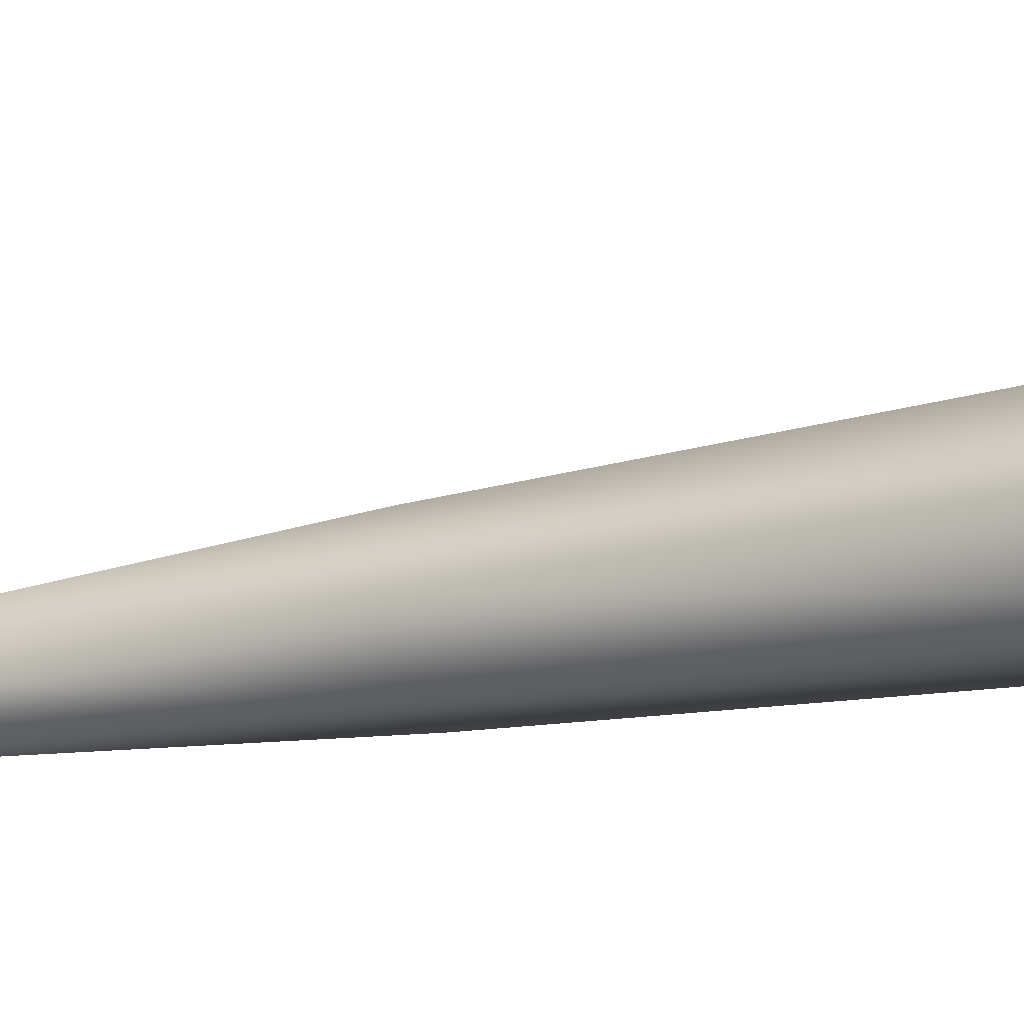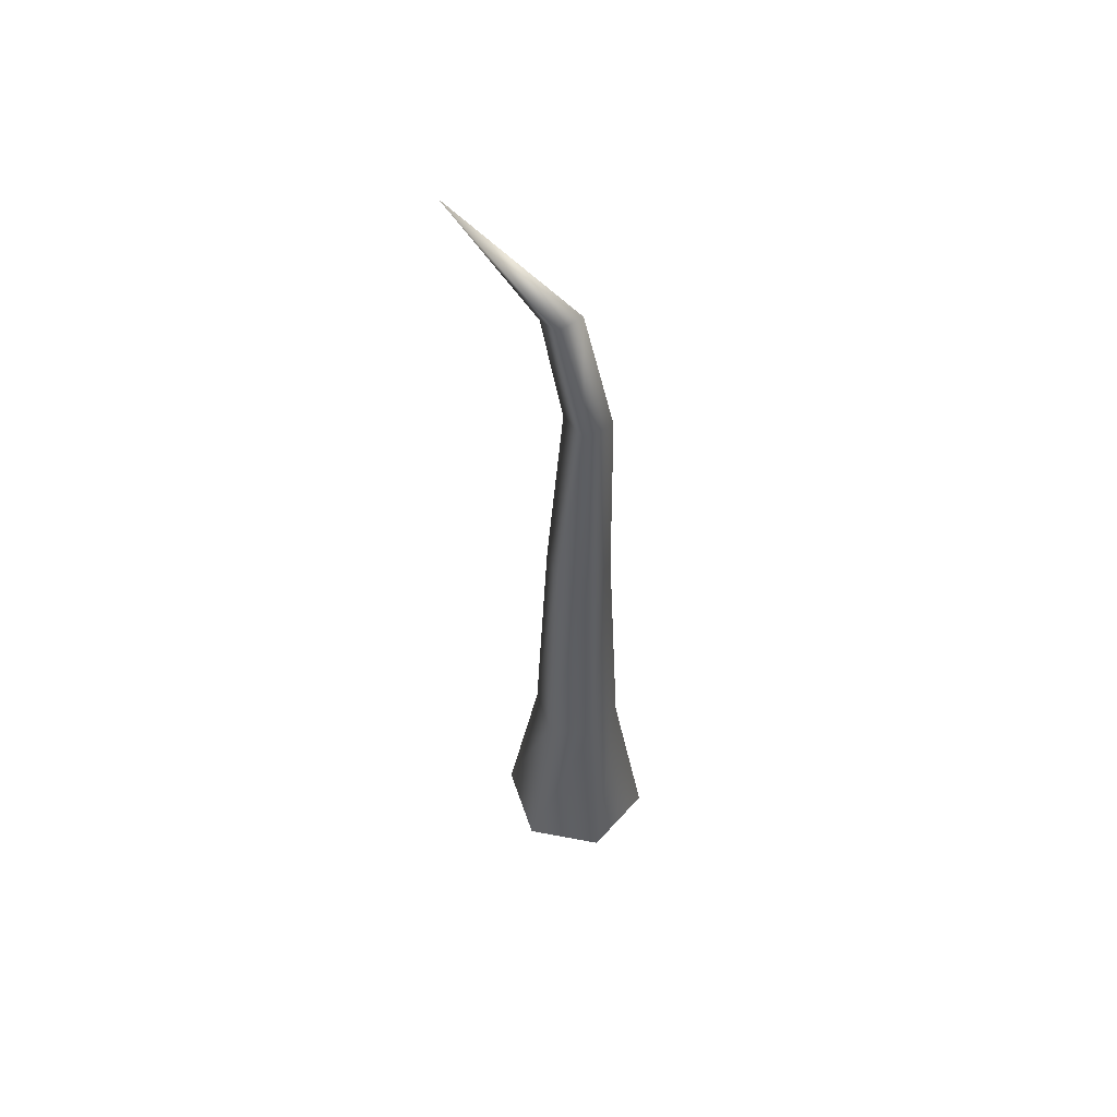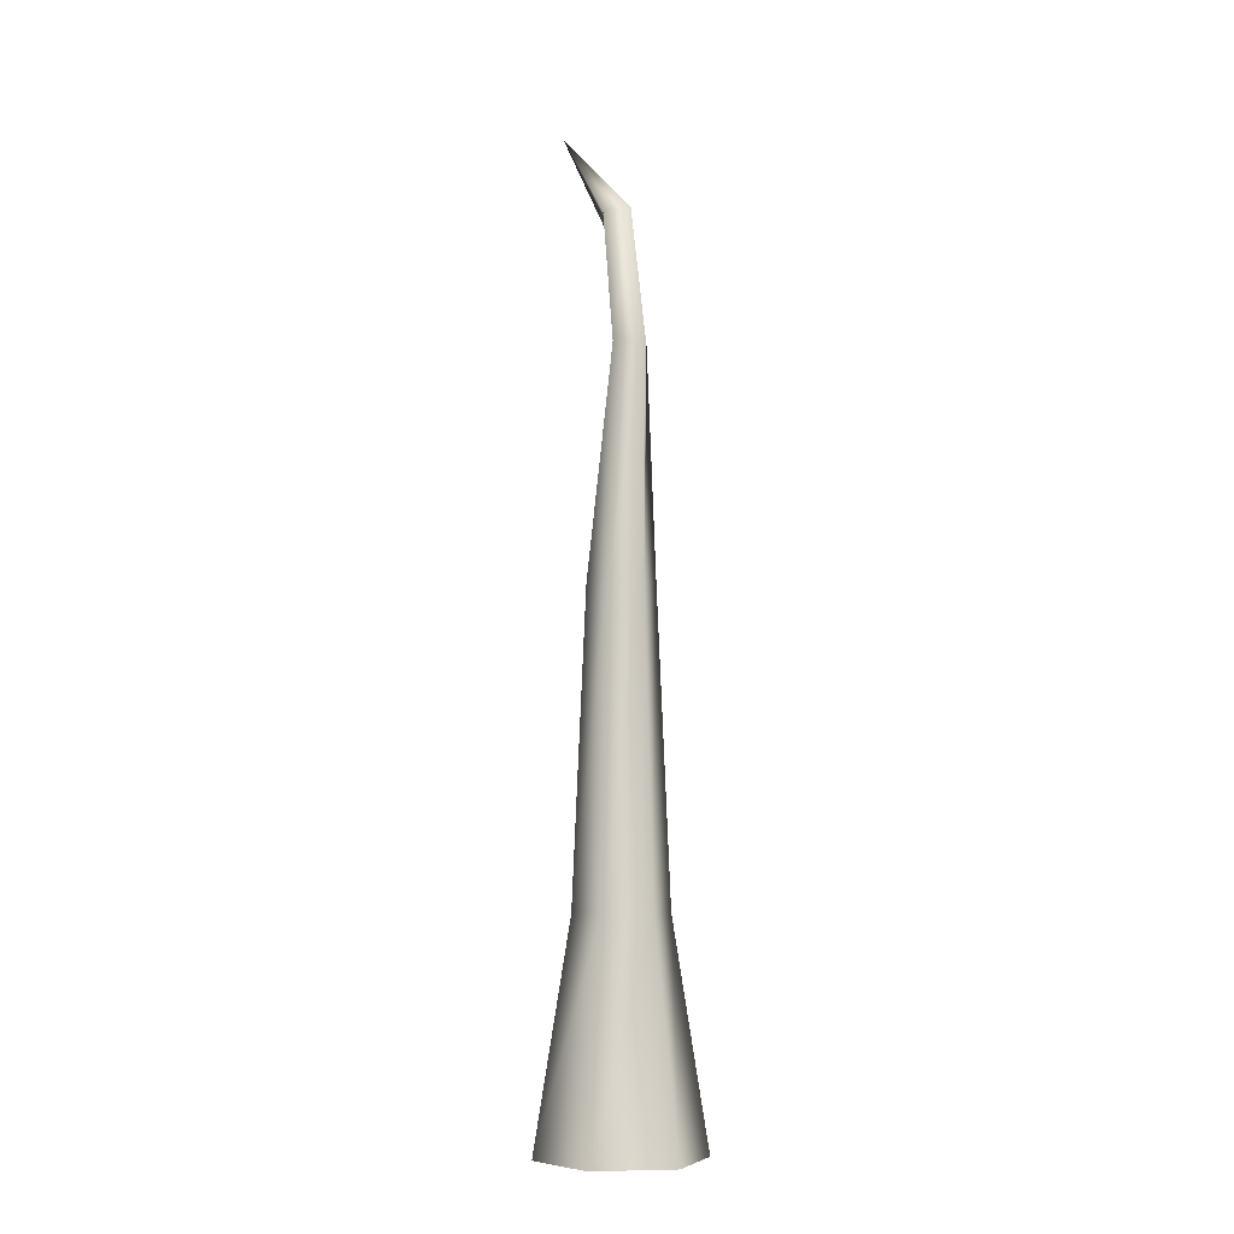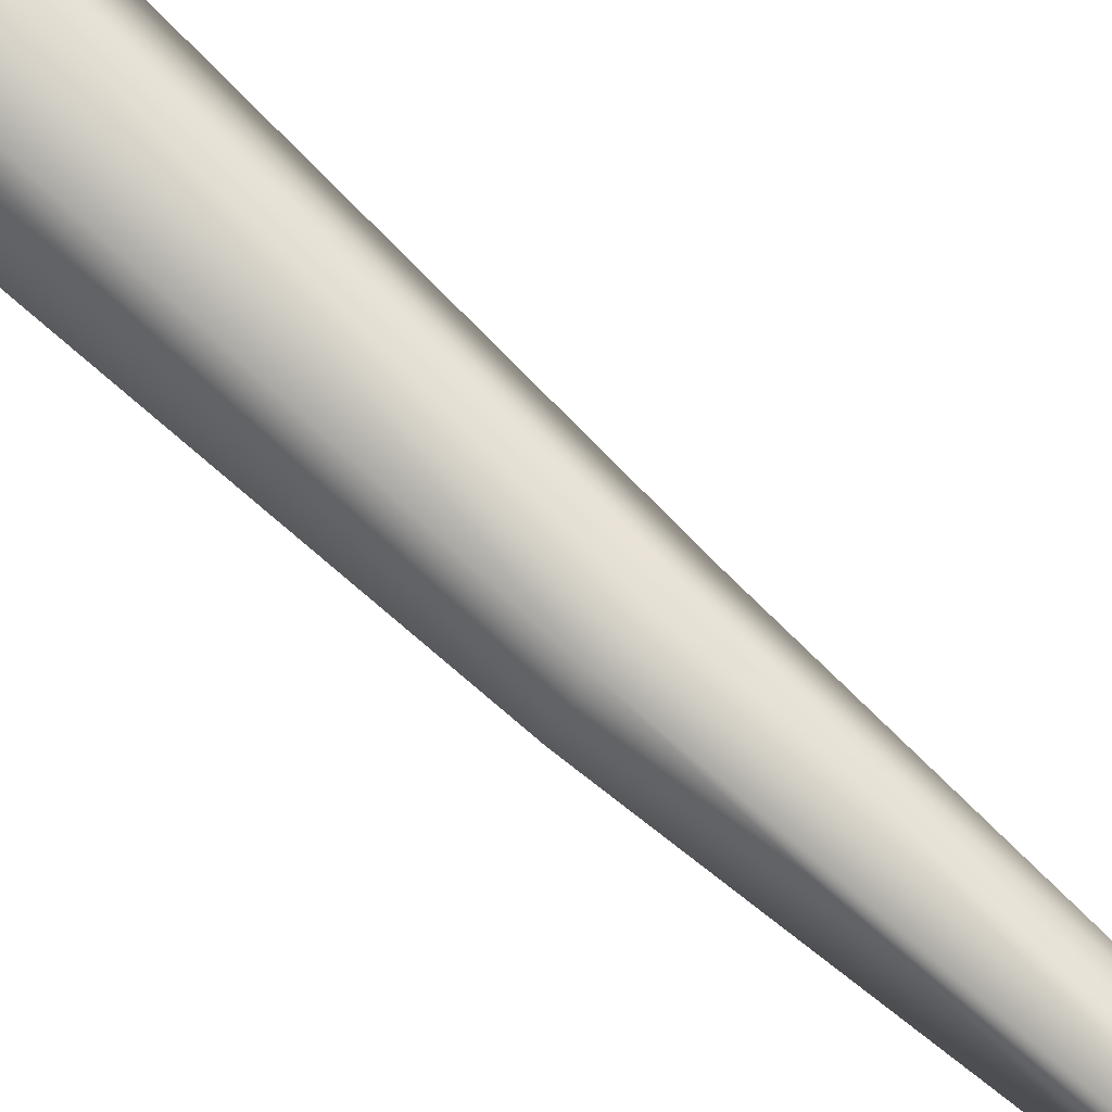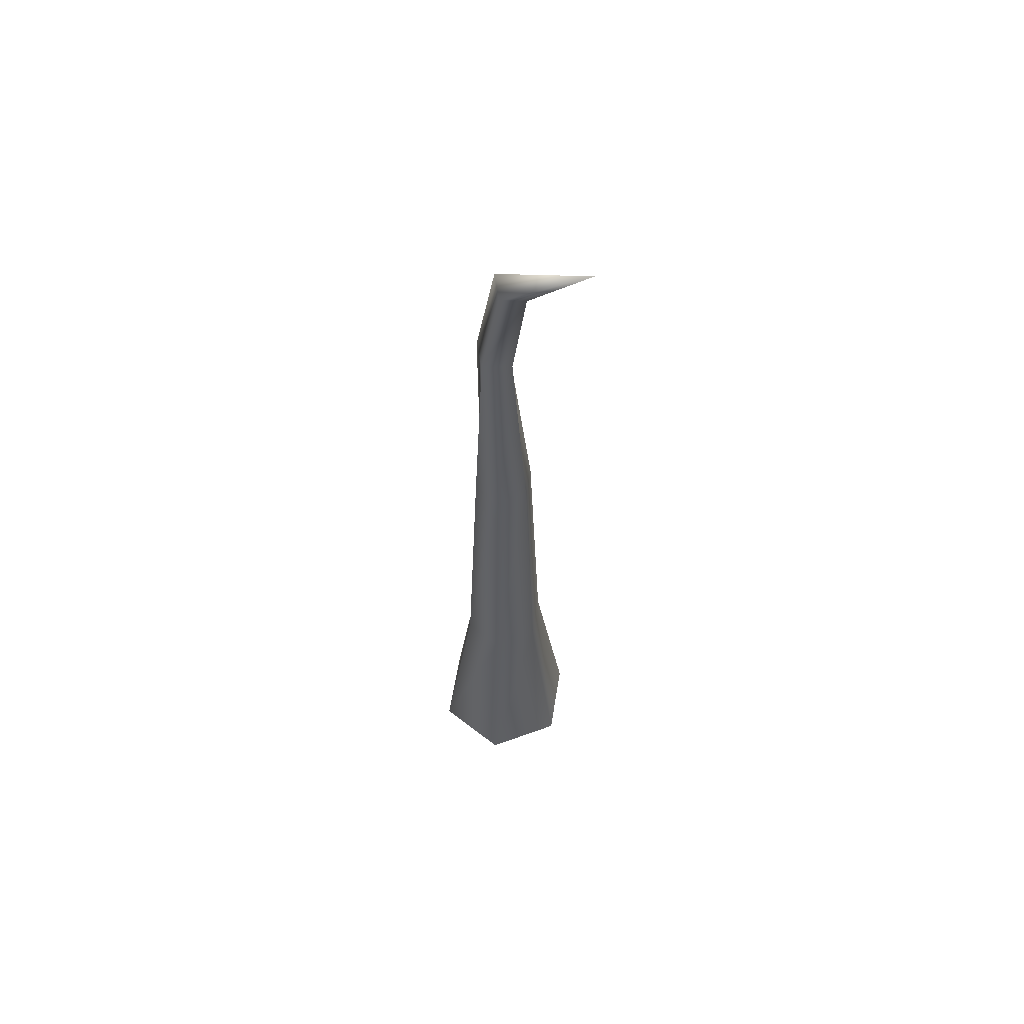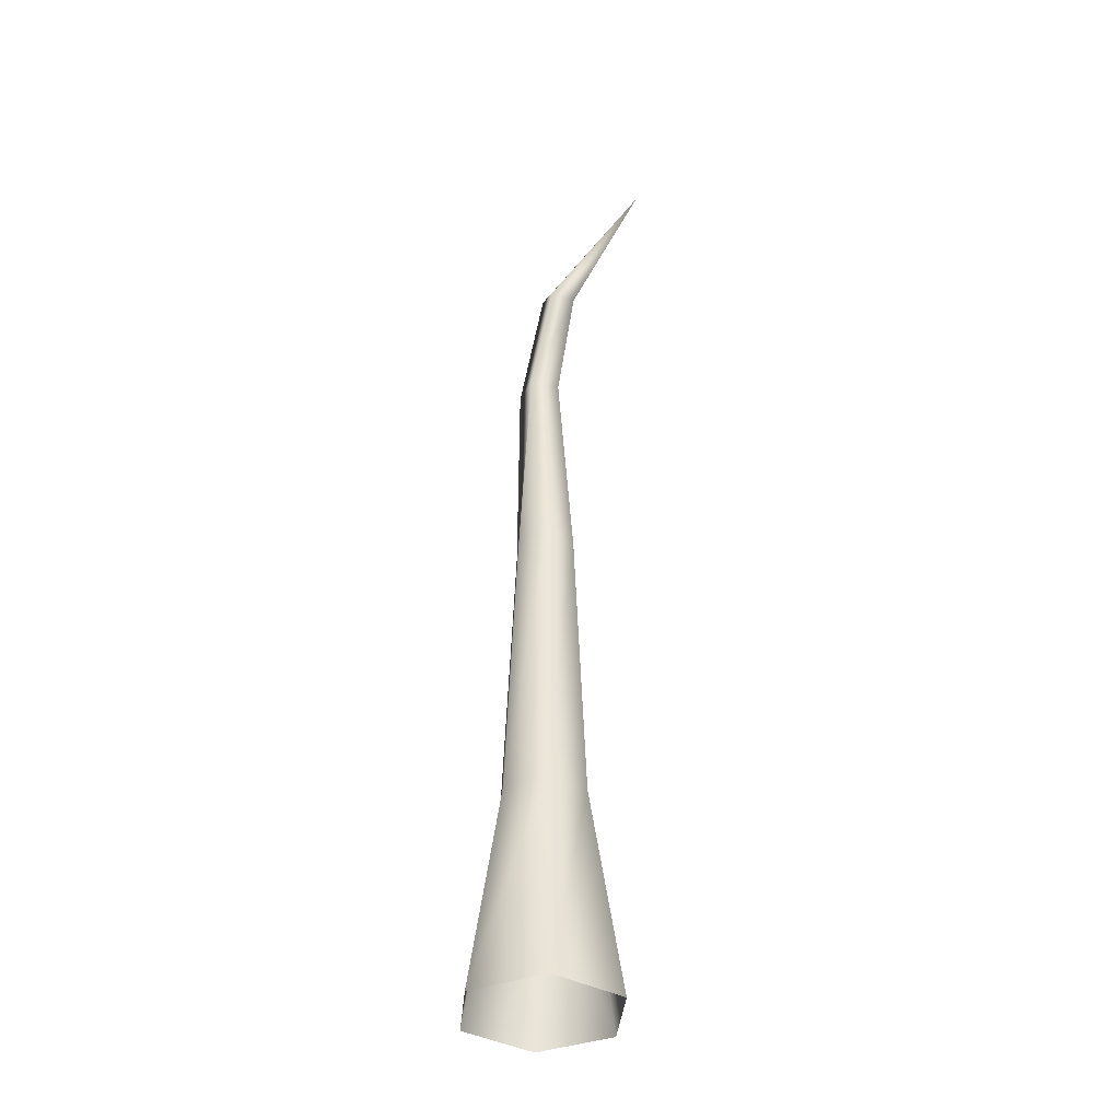
<metadata>
{"format":"obj","ext":"obj","renderer":"f3d","projection":"perspective","resolution":1024,"background":"white","views":[{"elev":-17.5,"azim":-64.9,"up":"+Z"},{"elev":56.9,"azim":131.2,"up":"+Y"},{"elev":-6.2,"azim":171.4,"up":"+Y"},{"elev":73.6,"azim":133.5,"up":"+Z"},{"elev":56.9,"azim":-20.9,"up":"+Y"},{"elev":-38.3,"azim":-35.2,"up":"+Y"}]}
</metadata>
<code>
g fcbg_cityforestcrystal_001_tree_02
v 0.3808 7.451e-05 -1.878e-06
v 0.1081 1.026 -0.1872
v 0.1904 7.451e-05 -0.3298
v 0.2162 1.026 -1.878e-06
v 0.1904 7.451e-05 0.3298
v 0.077 2.442 -0.1334
v 0.1081 1.026 0.1872
v -0.1904 7.451e-05 0.3298
v 0.154 2.442 -1.878e-06
v 0.04681 3.505 -0.05906
v 0.077 2.442 0.1334
v 0.01922 3.505 0.08431
v -0.1081 1.026 0.1872
v -0.3808 7.451e-05 -1.878e-06
v -0.077 2.442 0.1334
v -0.1187 3.505 0.03652
v -0.2162 1.026 -1.878e-06
v -0.1904 7.451e-05 -0.3298
v -0.154 2.442 -1.878e-06
v -0.1081 1.026 -0.1872
v 0.1904 7.451e-05 -0.3298
v 0.1081 1.026 -0.1872
v -0.077 2.442 -0.1334
v -0.09115 3.505 -0.1069
v 0.077 2.442 -0.1334
v 0.04681 3.505 -0.05906
v 0.01922 3.505 0.08431
v 0.07144 4.128 0.07354
v 0.04681 3.505 -0.05906
v 0.04763 4.086 0.1901
v -0.1187 3.505 0.03652
v 0.1871 4.625 0.5871
v -0.07144 4.1 0.1512
v -0.09115 3.505 -0.1069
v -0.04763 4.141 0.03471
v 0.07144 4.128 0.07354
v 0.04681 3.505 -0.05906
g fcbg_cityforestcrystal_001_tree_02_0
f 3 2 1
f 2 4 1
f 1 4 5
f 2 6 4
f 4 7 5
f 5 7 8
f 6 9 4
f 4 9 7
f 6 10 9
f 9 10 11
f 9 11 7
f 10 12 11
f 7 13 8
f 7 11 13
f 8 13 14
f 11 12 15
f 11 15 13
f 12 16 15
f 13 17 14
f 13 15 17
f 14 17 18
f 15 16 19
f 15 19 17
f 17 20 18
f 17 19 20
f 18 20 21
f 20 22 21
f 19 16 23
f 19 23 20
f 20 23 22
f 16 24 23
f 23 25 22
f 23 24 25
f 24 26 25
f 29 28 27
f 28 30 27
f 27 30 31
f 30 28 32
f 30 33 31
f 33 30 32
f 31 33 34
f 35 33 32
f 33 35 34
f 36 35 32
f 34 35 37
f 35 36 37

</code>
